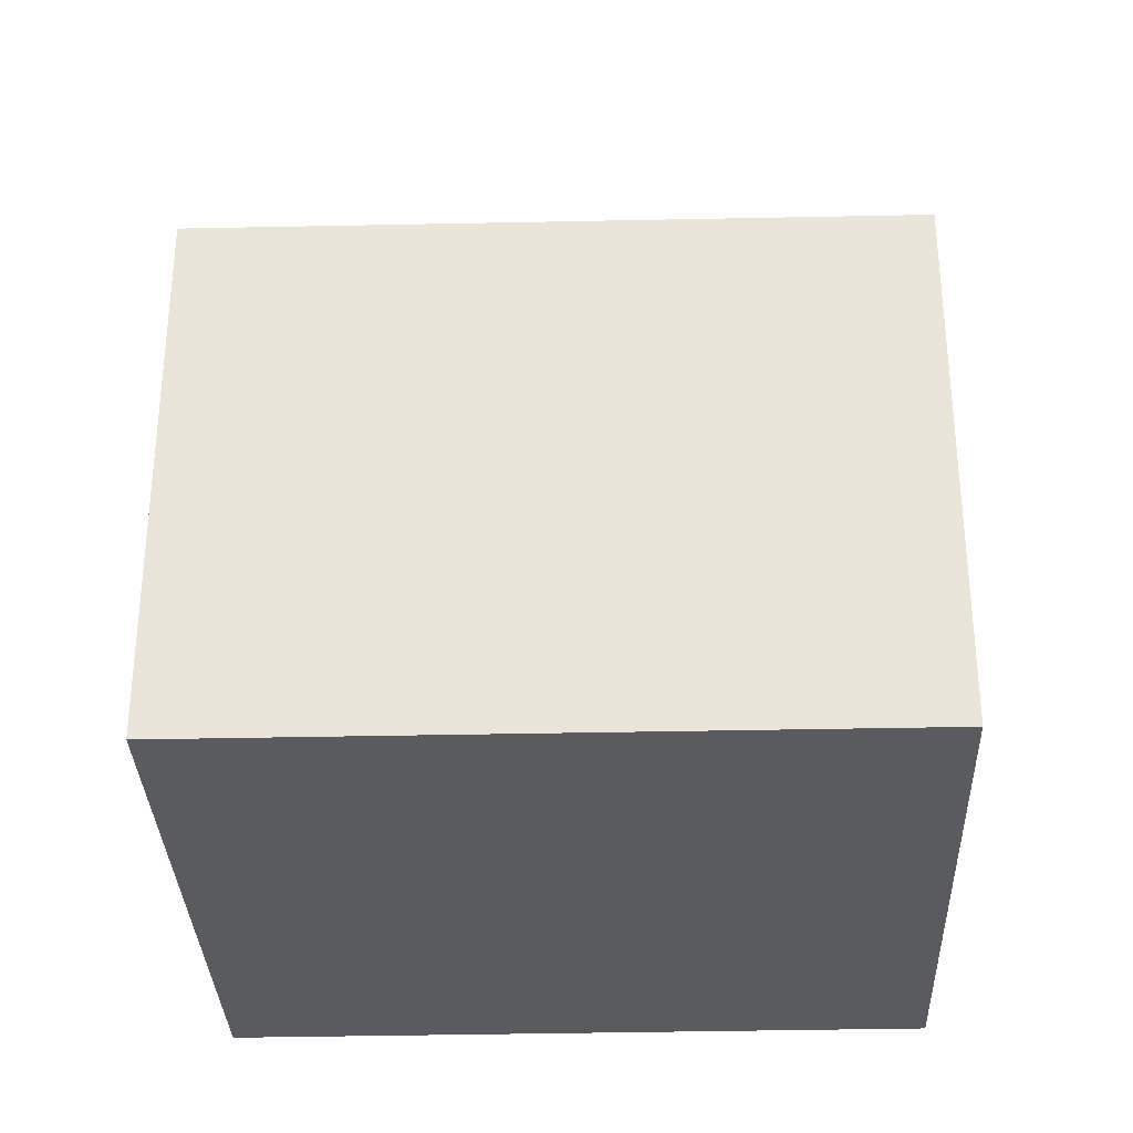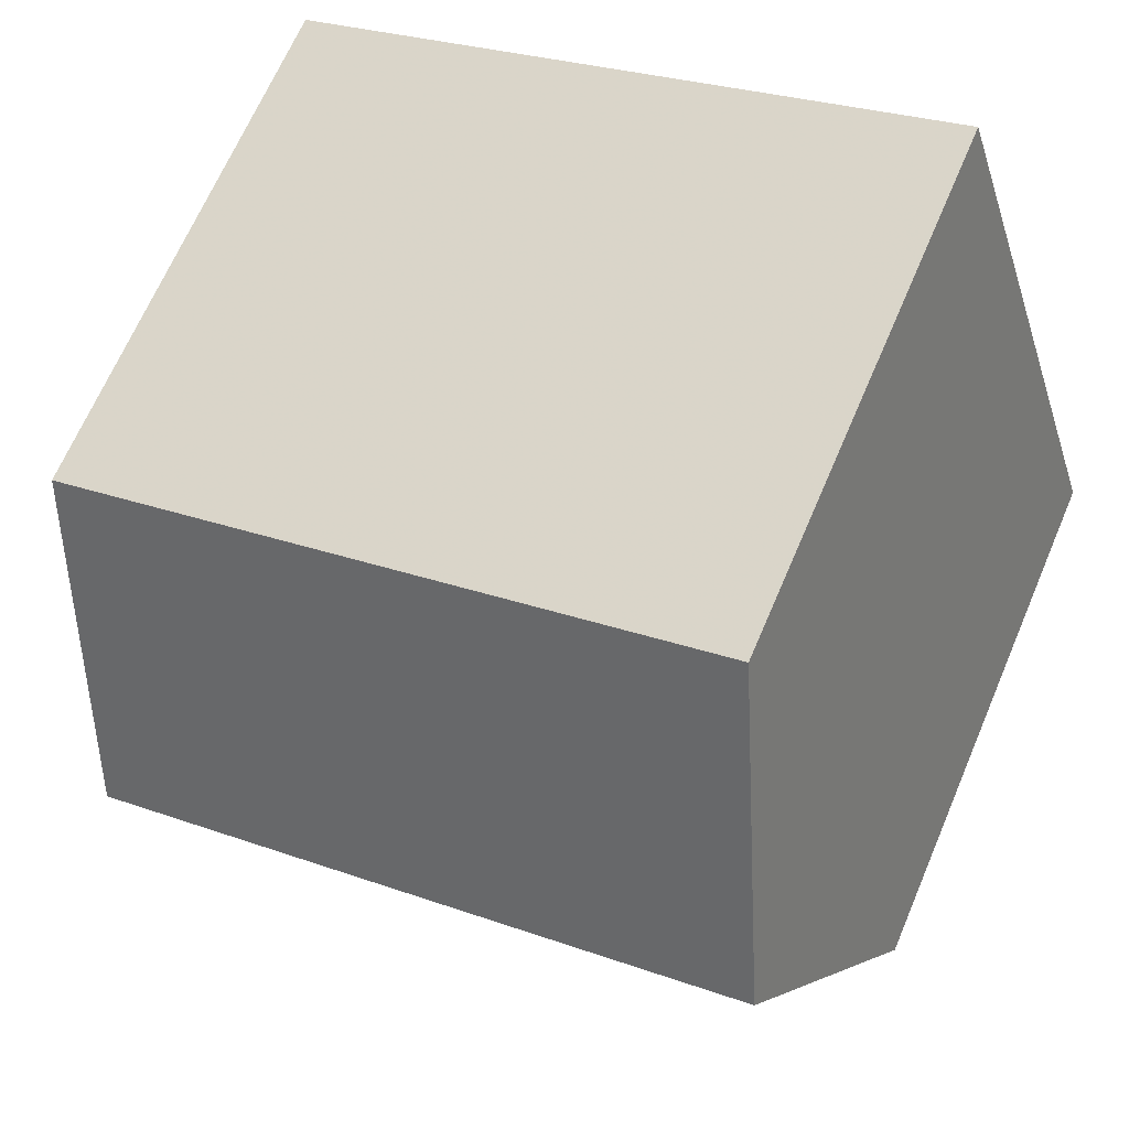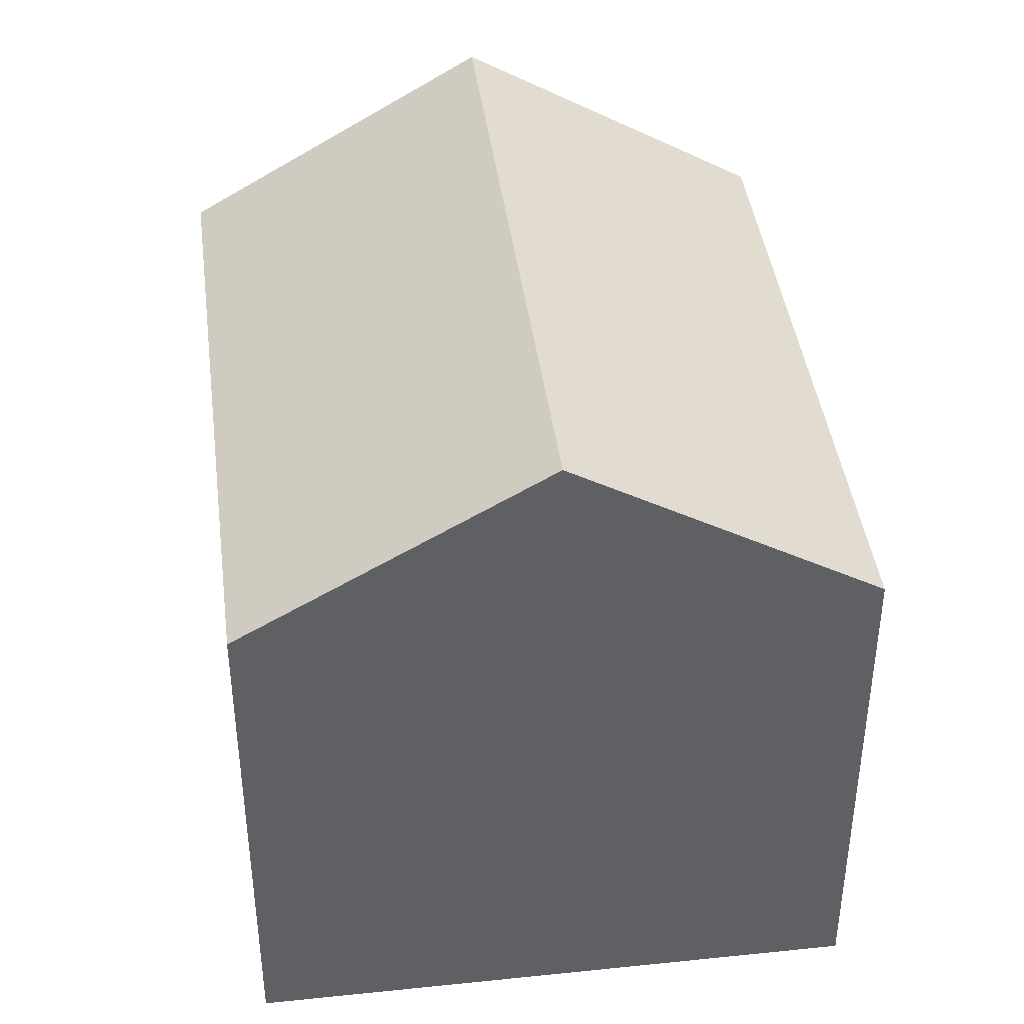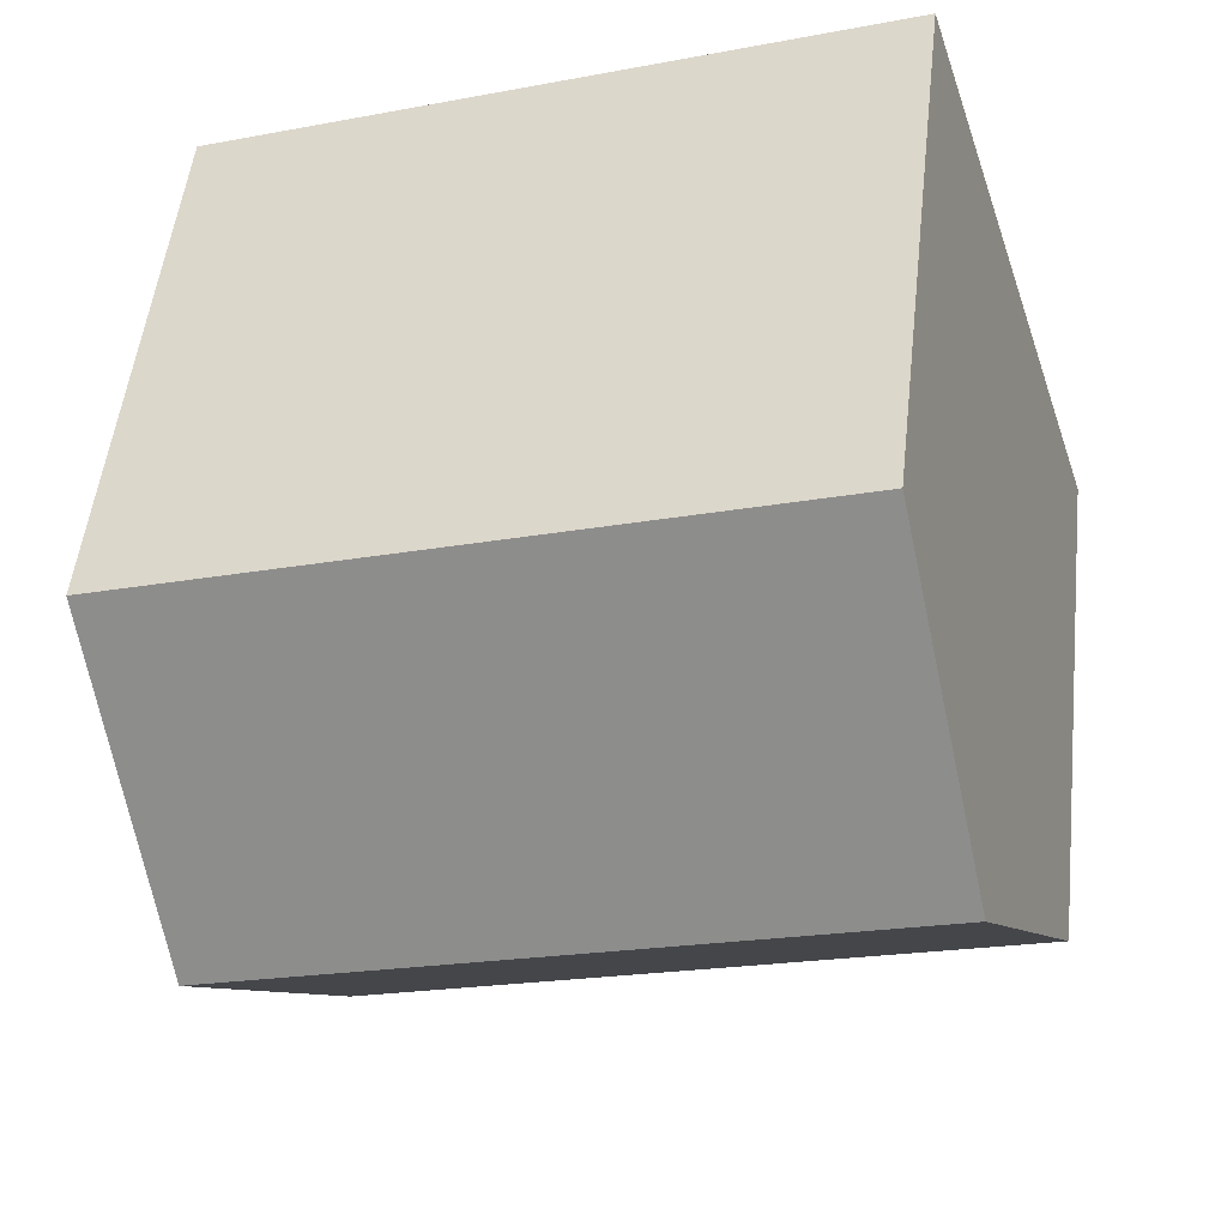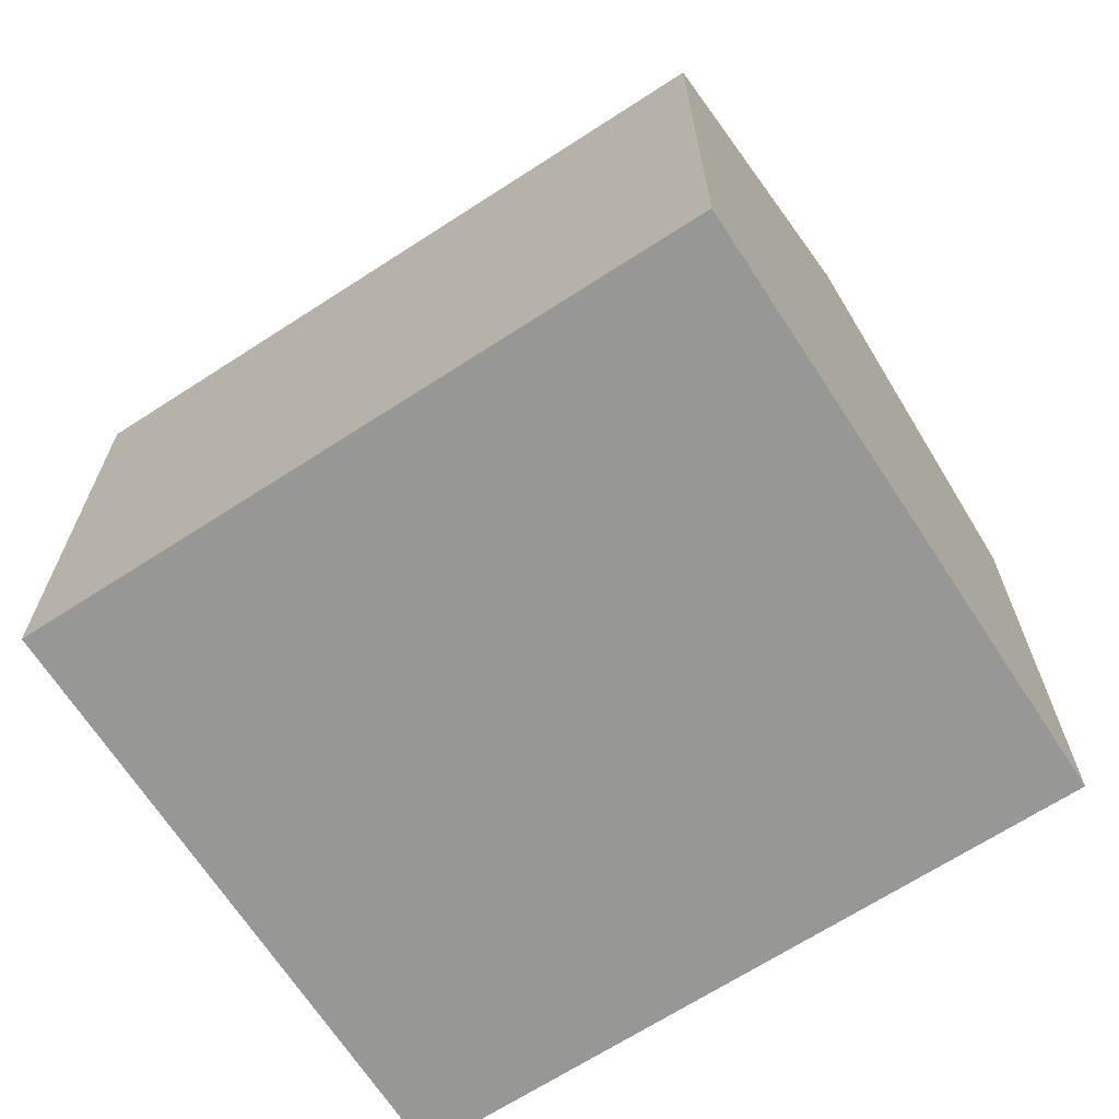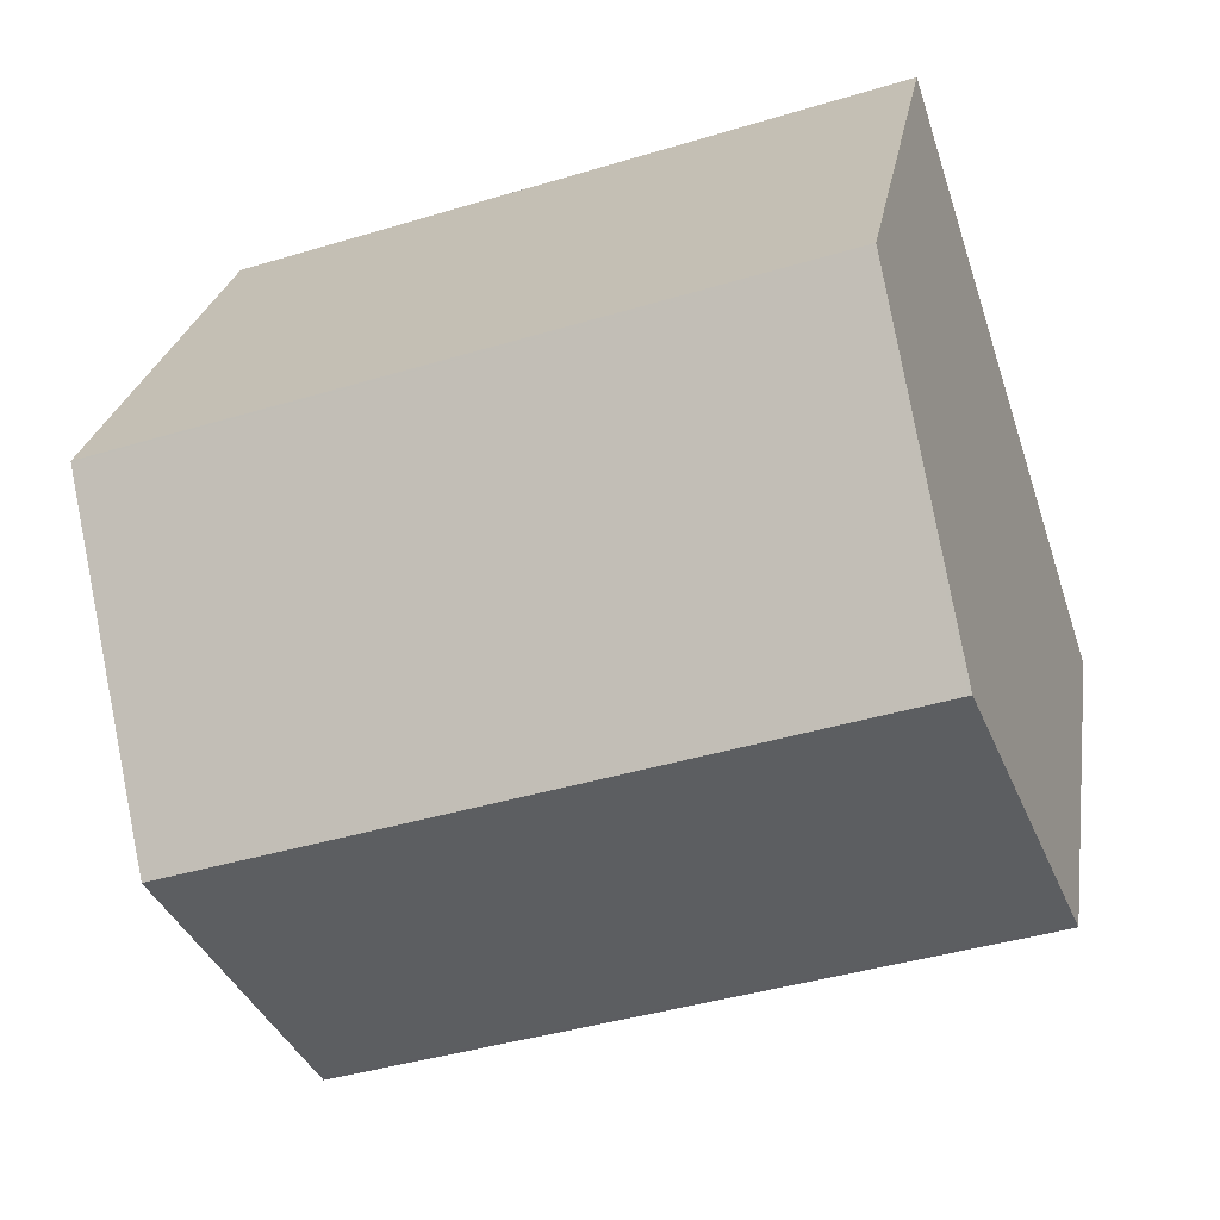
<metadata>
{"format":"obj","ext":"obj","renderer":"f3d","projection":"perspective","resolution":1024,"background":"white","views":[{"elev":-32.6,"azim":-159.9,"up":"+Z"},{"elev":66.8,"azim":23.1,"up":"+Y"},{"elev":41.6,"azim":-79.1,"up":"+Z"},{"elev":51.3,"azim":6.4,"up":"+Y"},{"elev":-68.1,"azim":51.1,"up":"+Z"},{"elev":23.8,"azim":8.7,"up":"+Y"}]}
</metadata>
<code>
v -1353 -1128 7.77
v -1343 -1125 7.793
v -1355 -1120 7.812
v -1346 -1117 7.834
v -1344 -1121 10.44
v -1354 -1124 10.41
v -1344 -1121 10.44
v -1343 -1125 7.793
v -1343 -1125 7.832
v -1343 -1125 7.832
v -1353 -1128 7.808
v -1354 -1124 10.41
v -1344 -1121 10.44
v -1344 -1121 10.44
v -1346 -1117 7.834
v -1355 -1120 7.823
v -1346 -1117 7.862
v -1346 -1117 7.862
v -1354 -1124 10.41
v -1353 -1128 7.809
v -1353 -1128 7.77
v -1355 -1120 7.823
v -1354 -1124 10.41
v -1355 -1120 7.812
v -1353 -1128 7.808
v -1353 -1128 7.77
v -1353 -1128 -8.882e-16
v -1353 -1128 0
v -1343 -1125 7.793
v -1343 -1125 7.793
v -1343 -1125 -8.882e-16
v -1343 -1125 8.882e-16
v -1355 -1120 7.812
v -1355 -1120 7.812
v -1355 -1120 8.882e-16
v -1355 -1120 0
v -1346 -1117 7.862
v -1346 -1117 7.834
v -1346 -1117 -8.882e-16
v -1346 -1117 0
v -1343 -1125 7.832
v -1344 -1121 10.44
v -1344 -1121 0
v -1343 -1125 0
v -1353 -1128 7.77
v -1343 -1125 7.793
v -1343 -1125 8.882e-16
v -1353 -1128 0
v -1343 -1125 7.793
v -1343 -1125 7.832
v -1343 -1125 0
v -1343 -1125 -8.882e-16
v -1354 -1124 10.41
v -1353 -1128 7.808
v -1353 -1128 0
v -1354 -1124 0
v -1355 -1120 7.823
v -1354 -1124 10.41
v -1354 -1124 0
v -1355 -1120 0
v -1346 -1117 7.834
v -1346 -1117 7.834
v -1346 -1117 -8.882e-16
v -1346 -1117 -8.882e-16
v -1355 -1120 7.812
v -1355 -1120 7.823
v -1355 -1120 0
v -1355 -1120 8.882e-16
v -1344 -1121 10.44
v -1346 -1117 7.862
v -1346 -1117 0
v -1344 -1121 0
v -1353 -1128 7.77
v -1353 -1128 7.77
v -1353 -1128 0
v -1353 -1128 -8.882e-16
v -1346 -1117 7.834
v -1355 -1120 7.812
v -1355 -1120 0
v -1346 -1117 -8.882e-16
v -1353 -1128 0
v -1355 -1120 0
v -1346 -1117 0
v -1343 -1125 0
f 21 1 11 20
f 10 2 8 9
f 9 7 5 10
f 20 11 6 19
f 23 12 16 22
f 18 13 14 17
f 22 16 3 24
f 17 15 4 18
f 20 9 8 21
f 19 7 9 20
f 22 17 14 23
f 24 15 17 22
f 26 27 28 25
f 30 31 32 29
f 34 35 36 33
f 38 39 40 37
f 42 43 44 41
f 46 47 48 45
f 50 51 52 49
f 54 55 56 53
f 58 59 60 57
f 62 63 64 61
f 66 67 68 65
f 70 71 72 69
f 74 75 76 73
f 78 79 80 77
f 82 83 84 81

</code>
